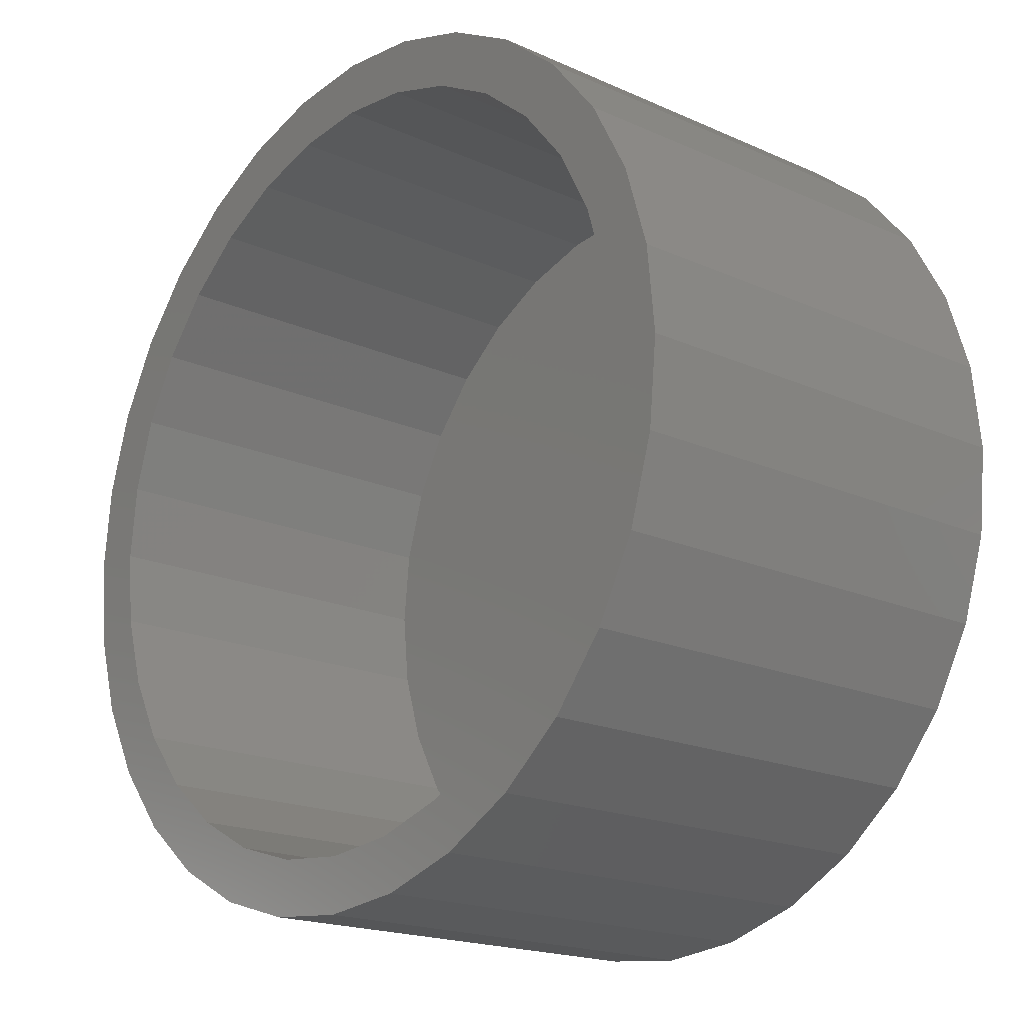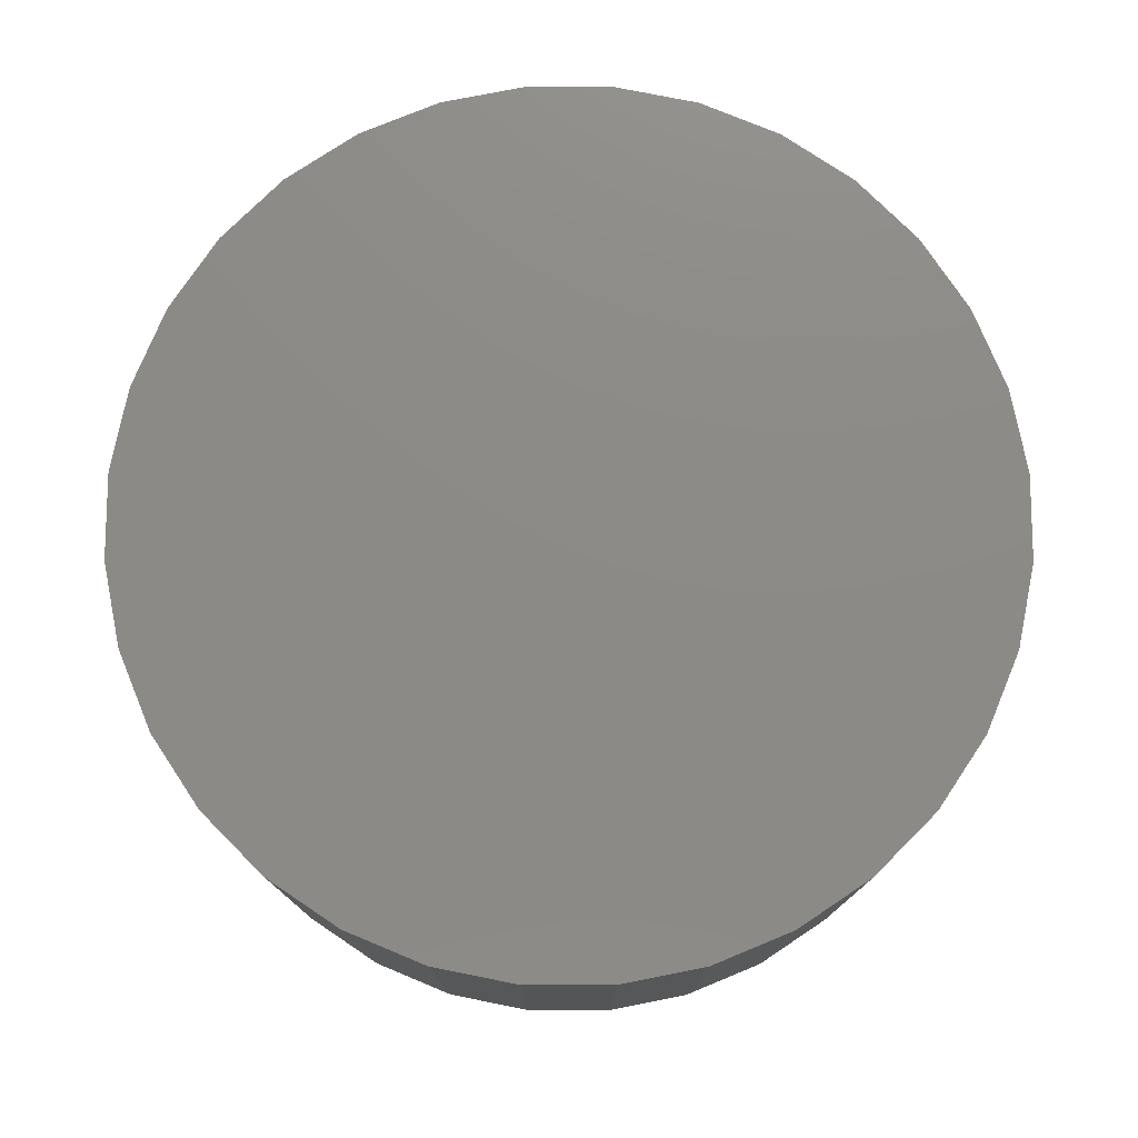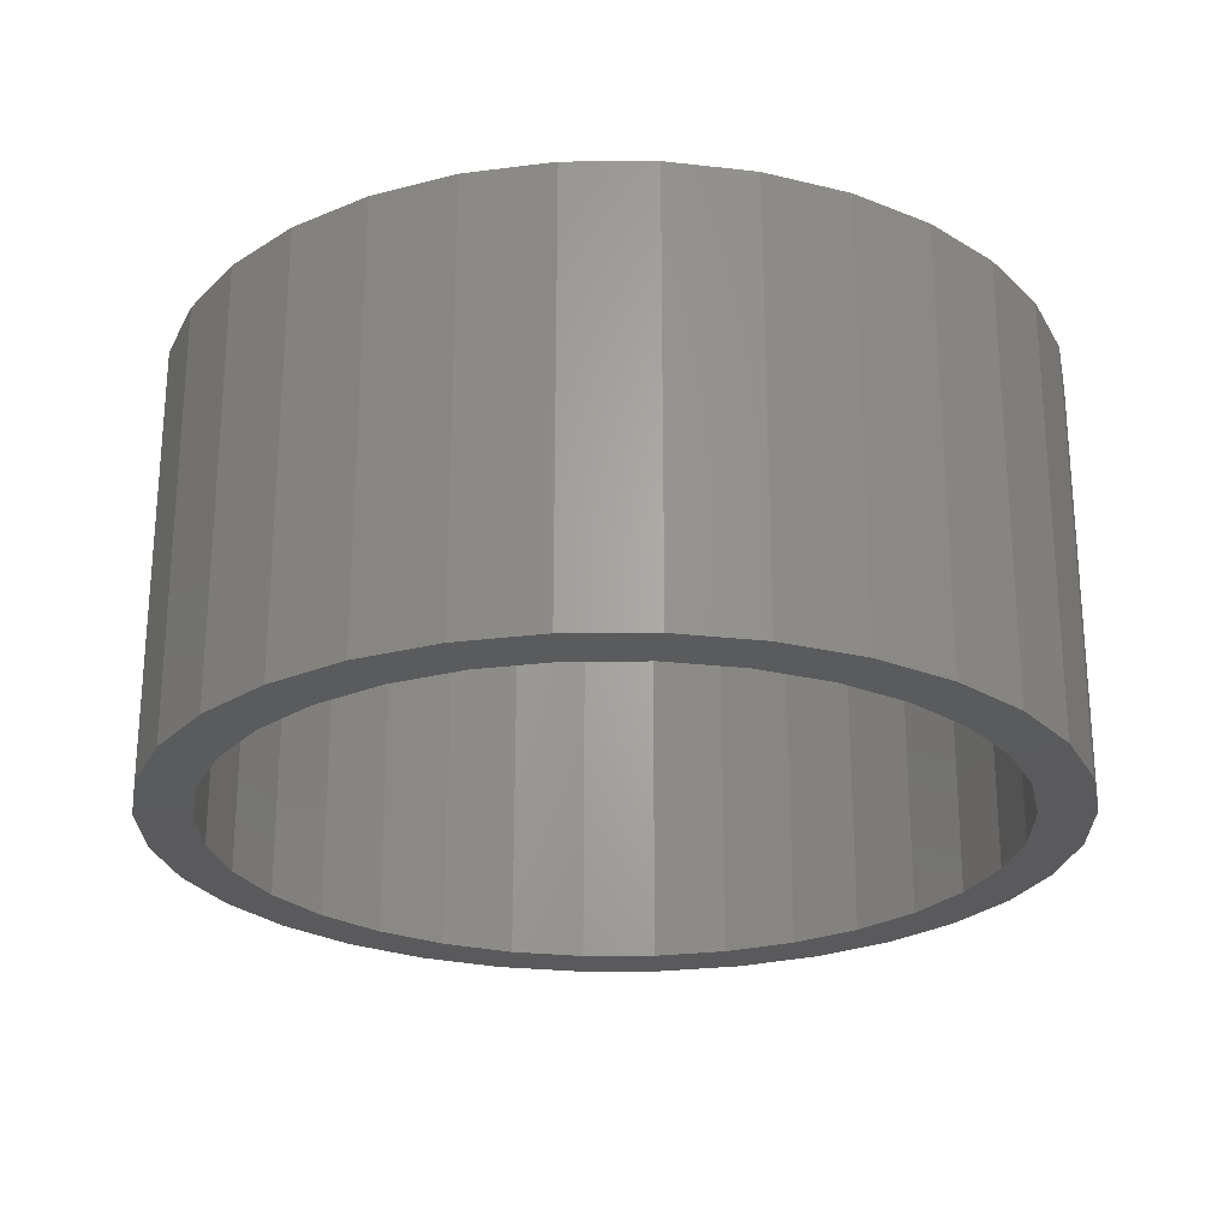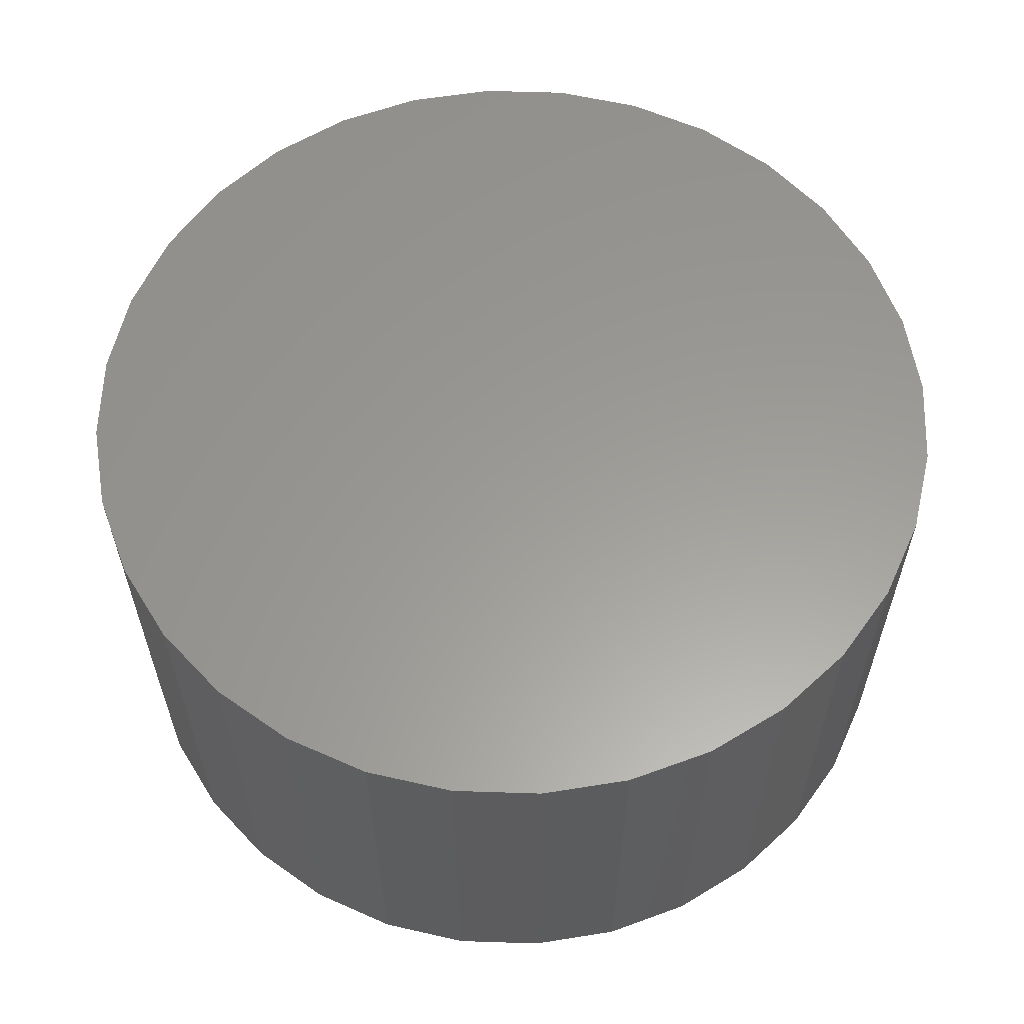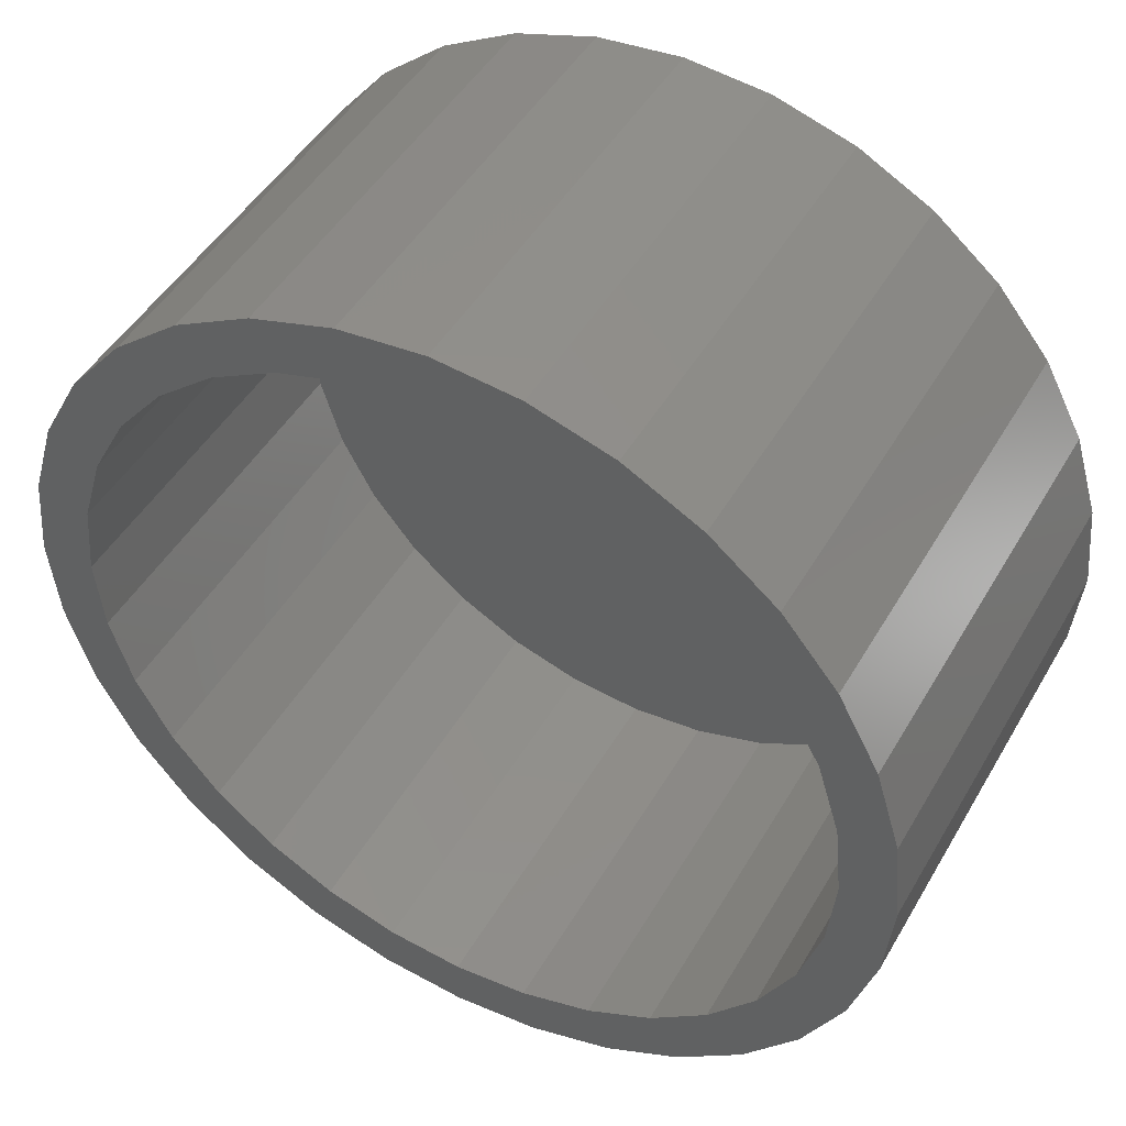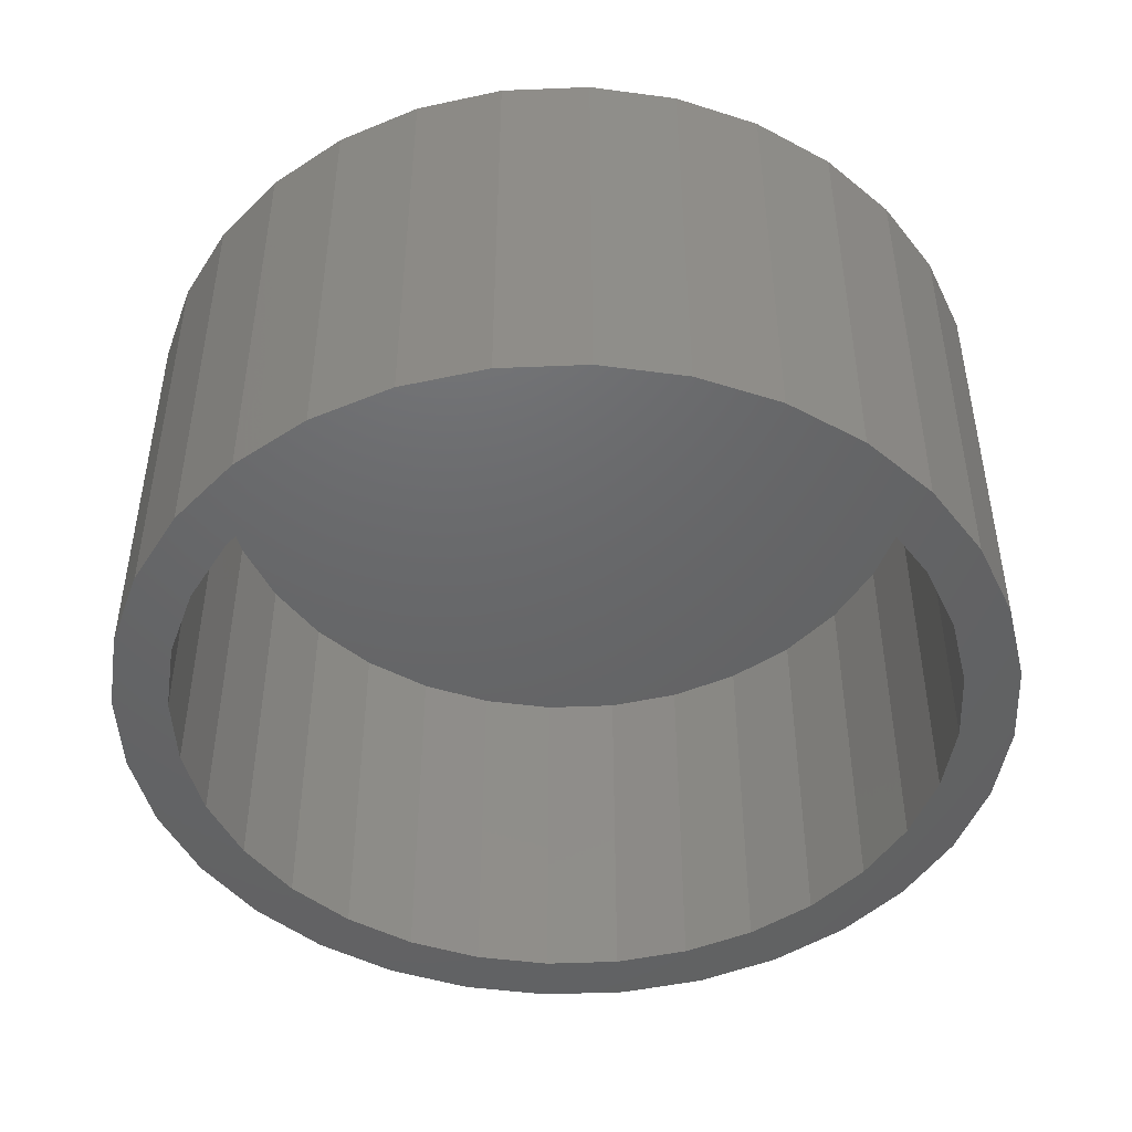
<metadata>
{"format":"stl","ext":"stl","renderer":"f3d","projection":"perspective","resolution":1024,"background":"white","views":[{"elev":-18.7,"azim":49.3,"up":"+Z"},{"elev":76.9,"azim":-61.8,"up":"+Y"},{"elev":-24.8,"azim":-5.0,"up":"+Y"},{"elev":60.0,"azim":-161.2,"up":"+Y"},{"elev":47.1,"azim":28.8,"up":"+Z"},{"elev":-46.8,"azim":109.5,"up":"+Y"}]}
</metadata>
<code>
# stl→obj: 128 verts, 252 faces
v 0.1895 -0.03125 0.2132
v 0.1895 -0.03125 0.2211
v 0.1772 -0.03125 0.2198
v 0.1653 -0.03125 0.2162
v 0.1787 -0.03125 0.2122
v 0.1544 -0.03125 0.2104
v 0.1683 -0.03125 0.209
v 0.1587 -0.03125 0.2039
v 0.1448 -0.03125 0.2026
v 0.1503 -0.03125 0.197
v 0.137 -0.03125 0.193
v 0.1435 -0.03125 0.1886
v 0.1311 -0.03125 0.1821
v 0.1383 -0.03125 0.1791
v 0.1275 -0.03125 0.1702
v 0.1352 -0.03125 0.1687
v 0.1383 -0.03125 0.1367
v 0.1352 -0.03125 0.1471
v 0.1275 -0.03125 0.1456
v 0.1311 -0.03125 0.1337
v 0.1435 -0.03125 0.1271
v 0.137 -0.03125 0.1228
v 0.1503 -0.03125 0.1188
v 0.1448 -0.03125 0.1132
v 0.1587 -0.03125 0.1119
v 0.1544 -0.03125 0.1054
v 0.1683 -0.03125 0.1068
v 0.1787 -0.03125 0.1036
v 0.1653 -0.03125 0.09954
v 0.1895 -0.03125 0.1025
v 0.1772 -0.03125 0.09595
v 0.1895 -0.03125 0.09474
v 0.2018 -0.03125 0.2198
v 0.2136 -0.03125 0.2162
v 0.2003 -0.03125 0.2122
v 0.2246 -0.03125 0.2104
v 0.2107 -0.03125 0.209
v 0.2202 -0.03125 0.2039
v 0.2341 -0.03125 0.2026
v 0.2286 -0.03125 0.197
v 0.242 -0.03125 0.193
v 0.2355 -0.03125 0.1886
v 0.2478 -0.03125 0.1821
v 0.2406 -0.03125 0.1791
v 0.2514 -0.03125 0.1702
v 0.2438 -0.03125 0.1687
v 0.2448 -0.03125 0.1579
v 0.2514 -0.03125 0.1456
v 0.2438 -0.03125 0.1471
v 0.2406 -0.03125 0.1367
v 0.2478 -0.03125 0.1337
v 0.2355 -0.03125 0.1271
v 0.242 -0.03125 0.1228
v 0.2286 -0.03125 0.1188
v 0.2341 -0.03125 0.1132
v 0.2202 -0.03125 0.1119
v 0.2246 -0.03125 0.1054
v 0.2107 -0.03125 0.1068
v 0.2003 -0.03125 0.1036
v 0.2136 -0.03125 0.09954
v 0.2018 -0.03125 0.09595
v 0.2526 -0.03125 0.1579
v 0.1263 -0.03125 0.1579
v 0.1341 -0.03125 0.1579
v 0.1895 0.02344 0.1025
v 0.2003 0.02344 0.1036
v 0.2107 0.02344 0.1068
v 0.2202 0.02344 0.1119
v 0.2286 0.02344 0.1188
v 0.2355 0.02344 0.1271
v 0.2406 0.02344 0.1367
v 0.2438 0.02344 0.1471
v 0.2448 0.02344 0.1579
v 0.1787 0.02344 0.1036
v 0.1683 0.02344 0.1068
v 0.1587 0.02344 0.1119
v 0.1503 0.02344 0.1188
v 0.1435 0.02344 0.1271
v 0.1383 0.02344 0.1367
v 0.1352 0.02344 0.1471
v 0.1341 0.02344 0.1579
v 0.1895 0.02344 0.2132
v 0.1787 0.02344 0.2122
v 0.1683 0.02344 0.209
v 0.1587 0.02344 0.2039
v 0.1503 0.02344 0.197
v 0.1435 0.02344 0.1886
v 0.1383 0.02344 0.1791
v 0.1352 0.02344 0.1687
v 0.2003 0.02344 0.2122
v 0.2107 0.02344 0.209
v 0.2202 0.02344 0.2039
v 0.2286 0.02344 0.197
v 0.2355 0.02344 0.1886
v 0.2406 0.02344 0.1791
v 0.2438 0.02344 0.1687
v 0.1895 0.03125 0.2211
v 0.2018 0.03125 0.2198
v 0.1772 0.03125 0.2198
v 0.1653 0.03125 0.2162
v 0.2136 0.03125 0.2162
v 0.1544 0.03125 0.2104
v 0.2246 0.03125 0.2104
v 0.1448 0.03125 0.2026
v 0.2341 0.03125 0.2026
v 0.137 0.03125 0.193
v 0.242 0.03125 0.193
v 0.2341 0.03125 0.1132
v 0.1448 0.03125 0.1132
v 0.242 0.03125 0.1228
v 0.1544 0.03125 0.1054
v 0.2246 0.03125 0.1054
v 0.1653 0.03125 0.09954
v 0.2136 0.03125 0.09954
v 0.1772 0.03125 0.09595
v 0.2018 0.03125 0.09595
v 0.1895 0.03125 0.09474
v 0.137 0.03125 0.1228
v 0.1311 0.03125 0.1337
v 0.2478 0.03125 0.1337
v 0.1275 0.03125 0.1456
v 0.2514 0.03125 0.1456
v 0.1263 0.03125 0.1579
v 0.2526 0.03125 0.1579
v 0.1275 0.03125 0.1702
v 0.2514 0.03125 0.1702
v 0.1311 0.03125 0.1821
v 0.2478 0.03125 0.1821
f 1 2 3
f 1 3 4
f 5 1 4
f 4 6 5
f 5 6 7
f 8 7 6
f 6 9 8
f 10 8 9
f 9 11 10
f 12 10 11
f 11 13 12
f 12 13 14
f 14 13 15
f 14 15 16
f 17 18 19
f 19 20 17
f 21 17 20
f 20 22 21
f 21 22 23
f 23 22 24
f 23 24 25
f 25 24 26
f 26 27 25
f 28 27 26
f 26 29 28
f 30 28 29
f 30 29 31
f 30 31 32
f 33 2 1
f 1 34 33
f 34 1 35
f 34 35 36
f 35 37 36
f 36 37 38
f 36 38 39
f 39 38 40
f 39 40 41
f 41 40 42
f 41 42 43
f 42 44 43
f 45 43 44
f 44 46 45
f 47 45 46
f 48 49 50
f 48 50 51
f 51 50 52
f 51 52 53
f 52 54 53
f 55 53 54
f 54 56 55
f 57 55 56
f 57 56 58
f 57 58 59
f 57 59 60
f 60 59 30
f 61 60 30
f 30 32 61
f 62 45 47
f 62 47 49
f 62 49 48
f 63 19 18
f 63 18 64
f 63 64 16
f 63 16 15
f 65 59 66
f 66 59 58
f 66 58 67
f 67 58 56
f 67 56 68
f 68 56 54
f 68 54 69
f 69 54 52
f 69 52 70
f 70 52 50
f 70 50 71
f 71 50 49
f 71 49 72
f 72 49 47
f 72 47 73
f 59 65 30
f 30 65 74
f 30 74 28
f 28 74 75
f 28 75 27
f 27 75 76
f 27 76 25
f 25 76 77
f 25 77 23
f 23 77 78
f 23 78 21
f 21 78 79
f 21 79 17
f 17 79 80
f 17 80 18
f 18 80 81
f 18 81 64
f 82 5 83
f 83 5 7
f 83 7 84
f 84 7 8
f 84 8 85
f 85 8 10
f 85 10 86
f 86 10 12
f 86 12 87
f 87 12 14
f 87 14 88
f 88 14 16
f 88 16 89
f 89 16 64
f 89 64 81
f 5 82 1
f 1 82 90
f 1 90 35
f 35 90 91
f 35 91 37
f 37 91 92
f 37 92 38
f 38 92 93
f 38 93 40
f 40 93 94
f 40 94 42
f 42 94 95
f 42 95 44
f 44 95 96
f 44 96 46
f 46 96 73
f 46 73 47
f 83 90 82
f 90 83 84
f 90 84 91
f 91 84 85
f 91 85 92
f 92 85 86
f 92 86 93
f 93 86 87
f 93 87 94
f 94 87 88
f 94 88 95
f 71 78 70
f 70 78 77
f 70 77 69
f 69 77 76
f 69 76 68
f 68 76 75
f 68 75 67
f 67 75 74
f 67 74 66
f 66 74 65
f 95 88 96
f 96 88 89
f 96 89 73
f 73 89 81
f 73 81 72
f 72 81 80
f 72 80 71
f 71 80 79
f 71 79 78
f 97 98 99
f 100 99 98
f 101 100 98
f 102 100 101
f 103 102 101
f 104 102 103
f 105 104 103
f 106 104 105
f 107 106 105
f 108 109 110
f 111 109 108
f 112 111 108
f 113 111 112
f 114 113 112
f 115 113 114
f 116 115 114
f 117 115 116
f 109 118 110
f 110 118 119
f 110 119 120
f 120 119 121
f 120 121 122
f 122 121 123
f 122 123 124
f 124 123 125
f 124 125 126
f 126 125 127
f 126 127 128
f 128 127 106
f 128 106 107
f 124 62 122
f 122 62 48
f 122 48 120
f 120 48 51
f 120 51 110
f 110 51 53
f 110 53 108
f 108 53 55
f 108 55 112
f 112 55 57
f 112 57 114
f 114 57 60
f 114 60 116
f 116 60 61
f 116 61 117
f 117 61 32
f 117 32 115
f 115 32 31
f 115 31 113
f 113 31 29
f 113 29 111
f 111 29 26
f 111 26 109
f 109 26 24
f 109 24 118
f 118 24 22
f 118 22 119
f 119 22 20
f 119 20 121
f 121 20 19
f 121 19 123
f 123 19 63
f 123 63 125
f 125 63 15
f 125 15 127
f 127 15 13
f 127 13 106
f 106 13 11
f 106 11 104
f 104 11 9
f 104 9 102
f 102 9 6
f 102 6 100
f 100 6 4
f 100 4 99
f 99 4 3
f 99 3 97
f 97 3 2
f 97 2 98
f 98 2 33
f 98 33 101
f 101 33 34
f 101 34 103
f 103 34 36
f 103 36 105
f 105 36 39
f 105 39 107
f 107 39 41
f 107 41 128
f 128 41 43
f 128 43 126
f 126 43 45
f 126 45 124
f 124 45 62

</code>
